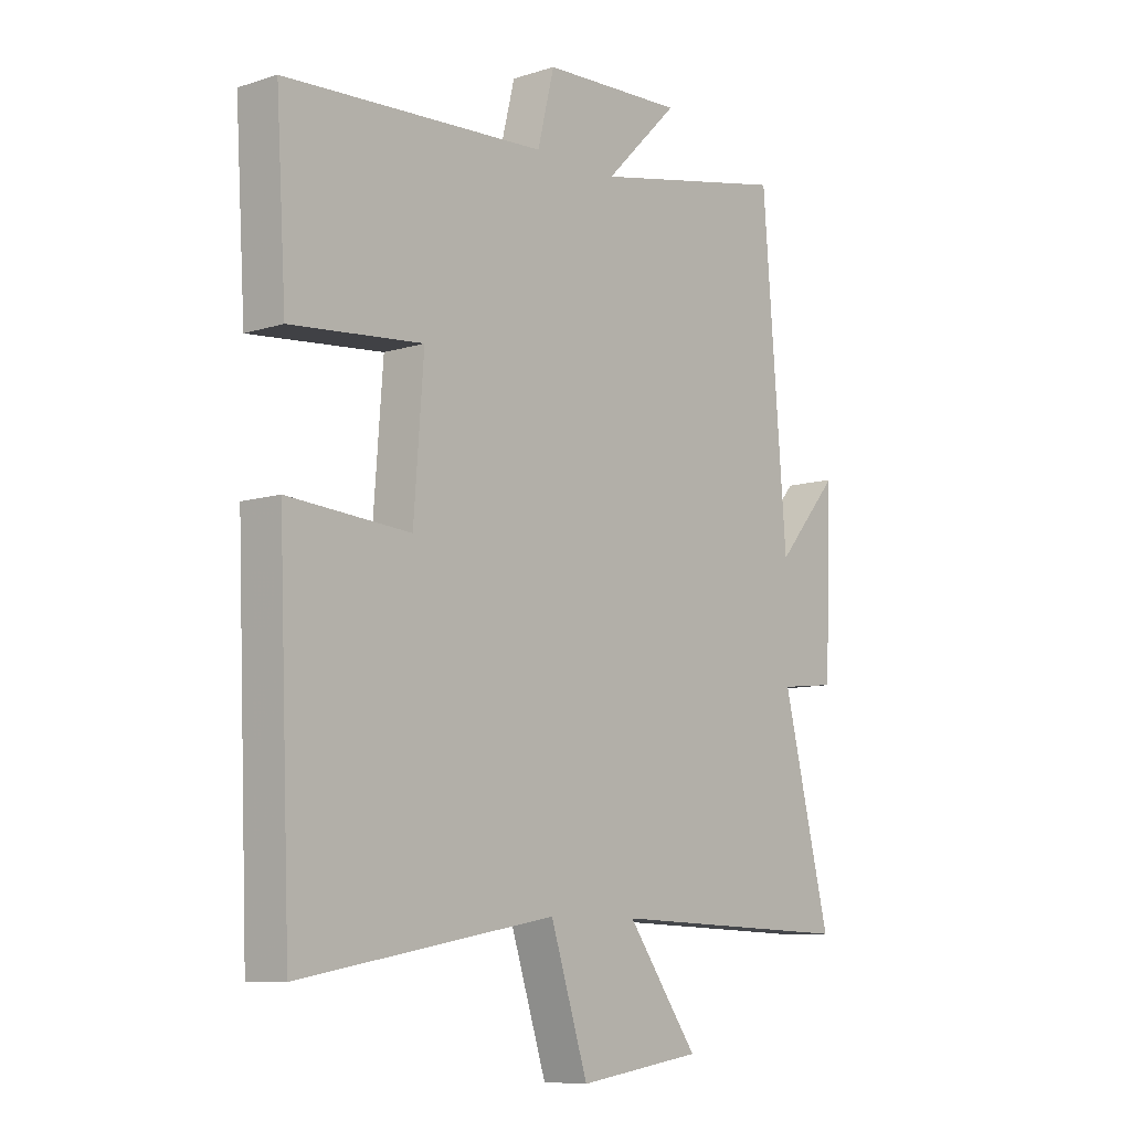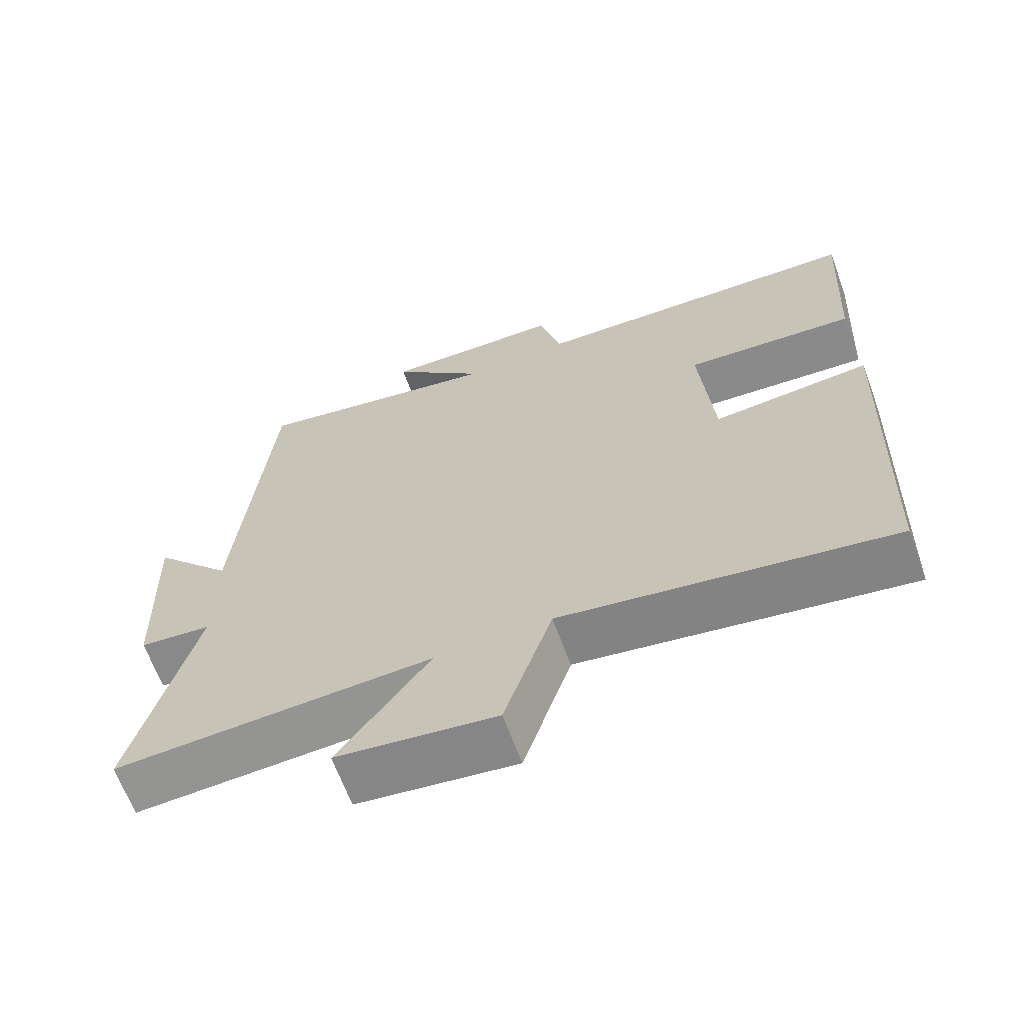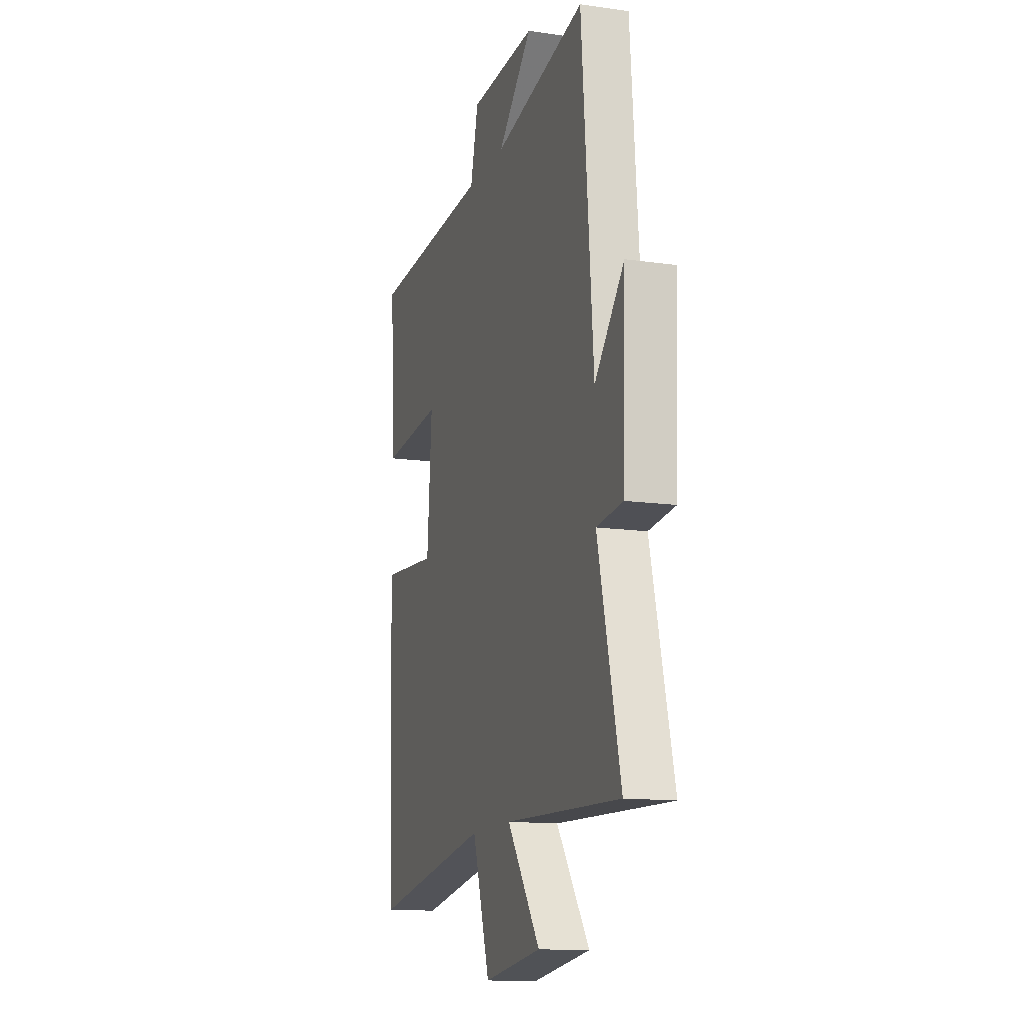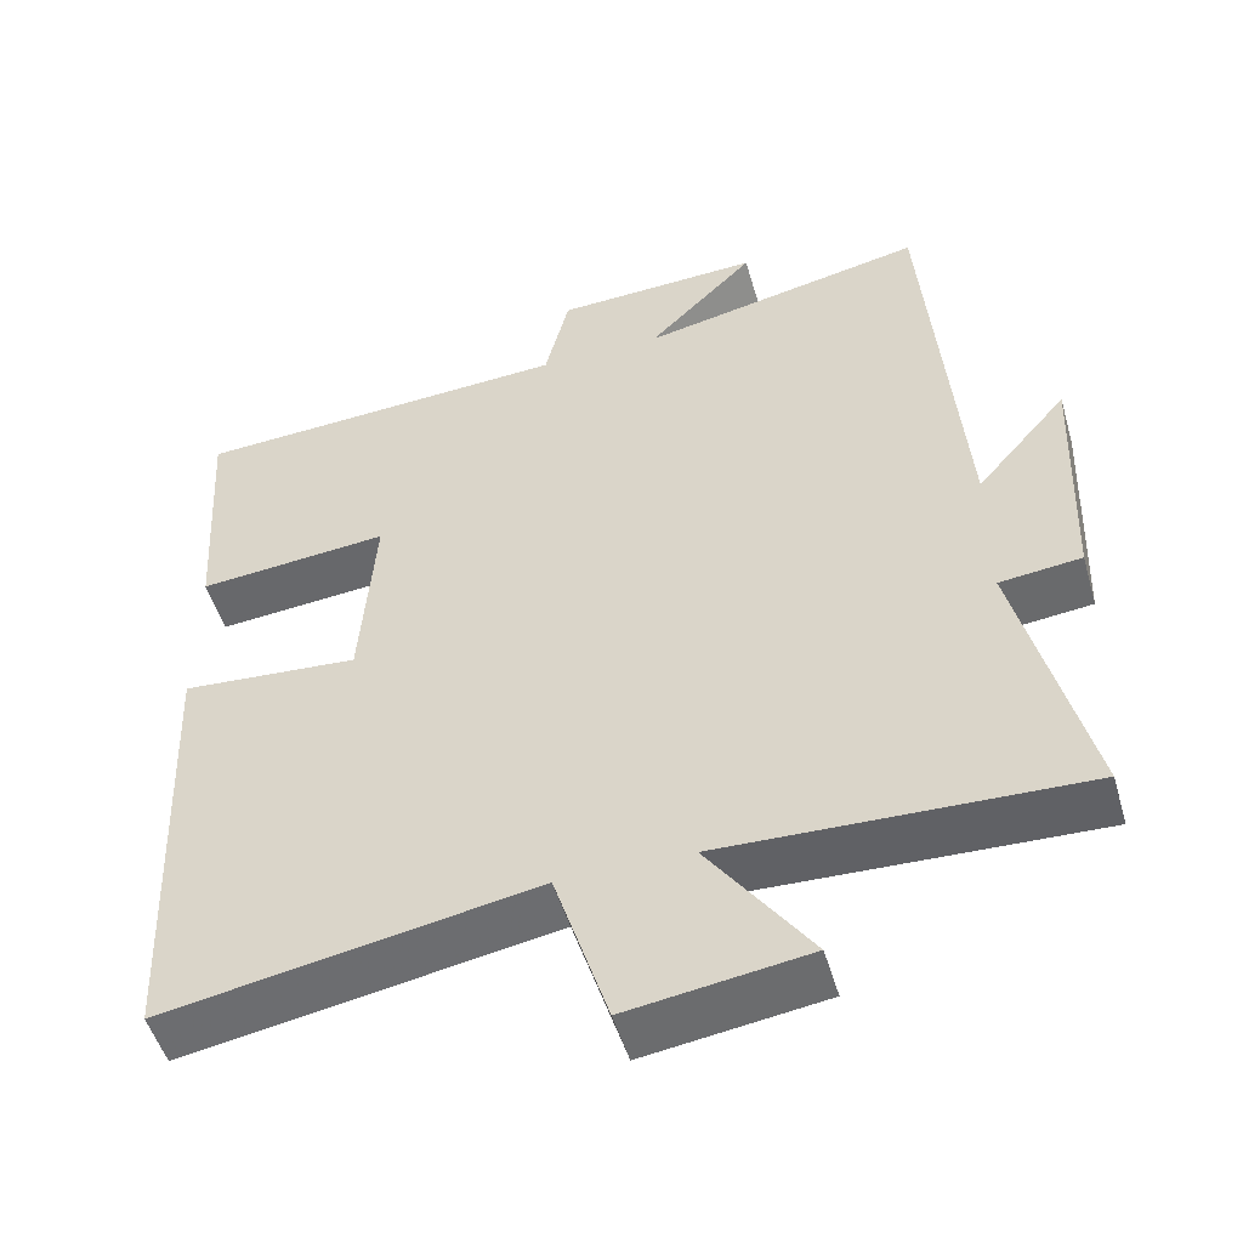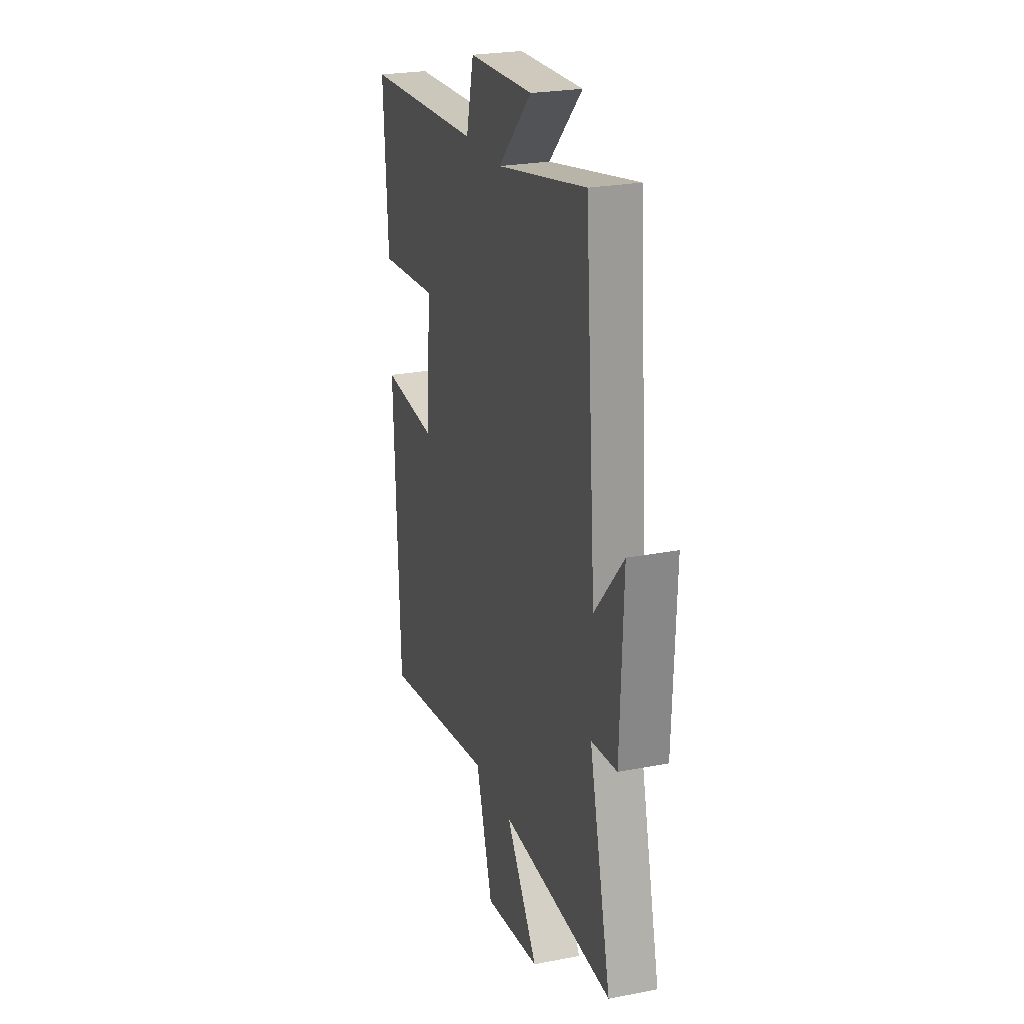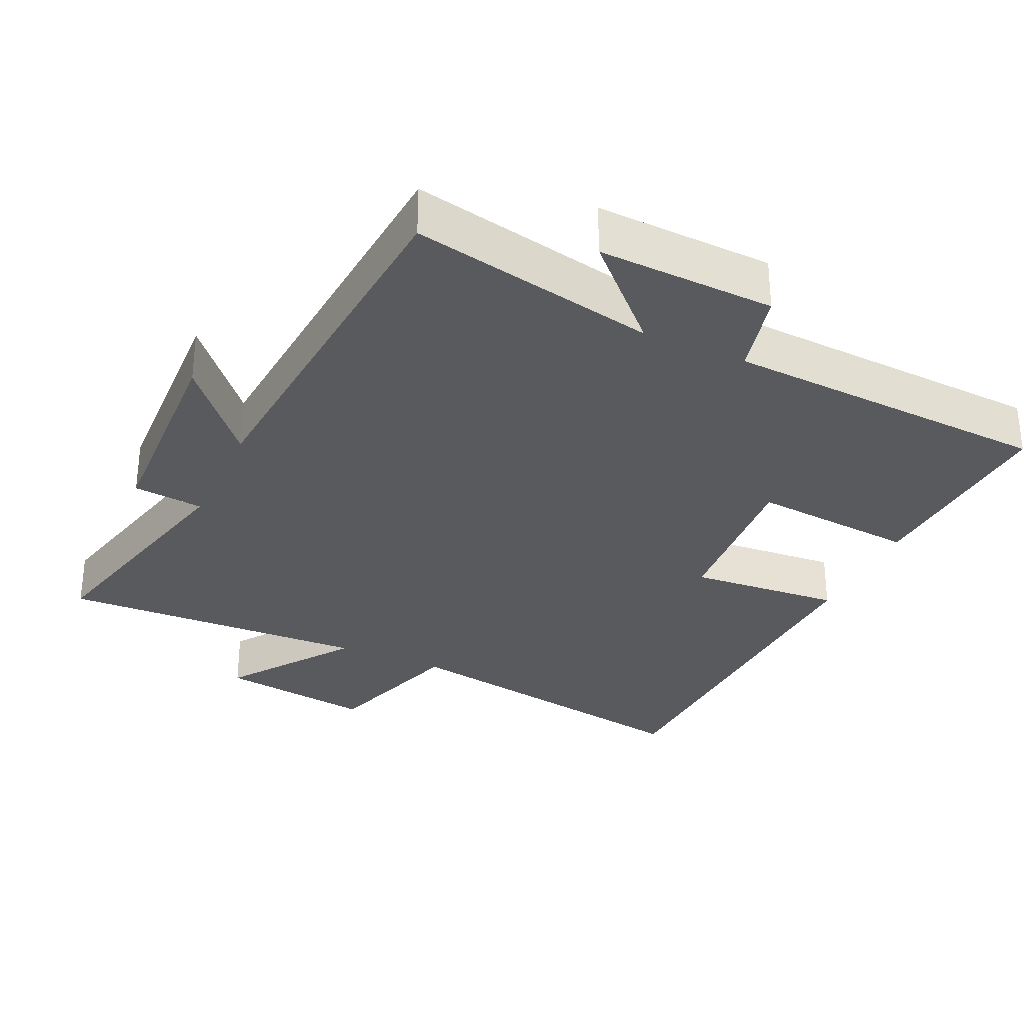
<metadata>
{"format":"obj","ext":"obj","renderer":"f3d","projection":"perspective","resolution":1024,"background":"white","views":[{"elev":-8.9,"azim":130.3,"up":"+Z"},{"elev":-66.1,"azim":20.3,"up":"+Z"},{"elev":-13.5,"azim":-107.9,"up":"+Z"},{"elev":-50.8,"azim":-163.9,"up":"+Z"},{"elev":24.8,"azim":-107.6,"up":"+Z"},{"elev":-31.1,"azim":-24.6,"up":"+Y"}]}
</metadata>
<code>
v -0.586 0.07 -0.516
v -0.5 0.07 -0.165
v -0.601 0.07 -0.154
v -0.613 0.07 0.154
v -0.5 0.07 0.023
v -0.456 0.07 0.572
v -0.103 0.07 0.5
v -0.235 0.07 0.632
v 0.019 0.07 0.622
v 0.049 0.07 0.5
v 0.518 0.07 0.475
v 0.5 0.07 0.177
v 0.263 0.07 0.198
v 0.281 0.07 -0.042
v 0.5 0.07 -0.025
v 0.478 0.07 -0.58
v 0.02 0.07 -0.5
v -0.047 0.07 -0.71
v -0.269 0.07 -0.678
v -0.142 0.07 -0.5
v -0.586 0 -0.516
v -0.5 0 -0.165
v -0.601 0 -0.154
v -0.613 0 0.154
v -0.5 0 0.023
v -0.456 0 0.572
v -0.103 0 0.5
v -0.235 0 0.632
v 0.019 0 0.622
v 0.049 0 0.5
v 0.518 0 0.475
v 0.5 0 0.177
v 0.263 0 0.198
v 0.281 0 -0.042
v 0.5 0 -0.025
v 0.478 0 -0.58
v 0.02 0 -0.5
v -0.047 0 -0.71
v -0.269 0 -0.678
v -0.142 0 -0.5
f 17 18 19 20
f 14 15 16 17
f 13 14 17 20
f 10 11 12 13
f 20 1 2
f 13 20 2
f 10 13 2
f 7 8 9 10
f 5 6 7
f 10 2 3
f 7 10 3
f 5 7 3
f 3 4 5
f 40 39 38 37
f 37 36 35 34
f 40 37 34 33
f 33 32 31 30
f 22 21 40
f 22 40 33
f 22 33 30
f 30 29 28 27
f 27 26 25
f 23 22 30
f 23 30 27
f 23 27 25
f 25 24 23
f 1 21 22 2
f 2 22 23 3
f 3 23 24 4
f 4 24 25 5
f 5 25 26 6
f 6 26 27 7
f 7 27 28 8
f 8 28 29 9
f 9 29 30 10
f 10 30 31 11
f 11 31 32 12
f 12 32 33 13
f 13 33 34 14
f 14 34 35 15
f 15 35 36 16
f 16 36 37 17
f 17 37 38 18
f 18 38 39 19
f 19 39 40 20
f 20 40 21 1

</code>
